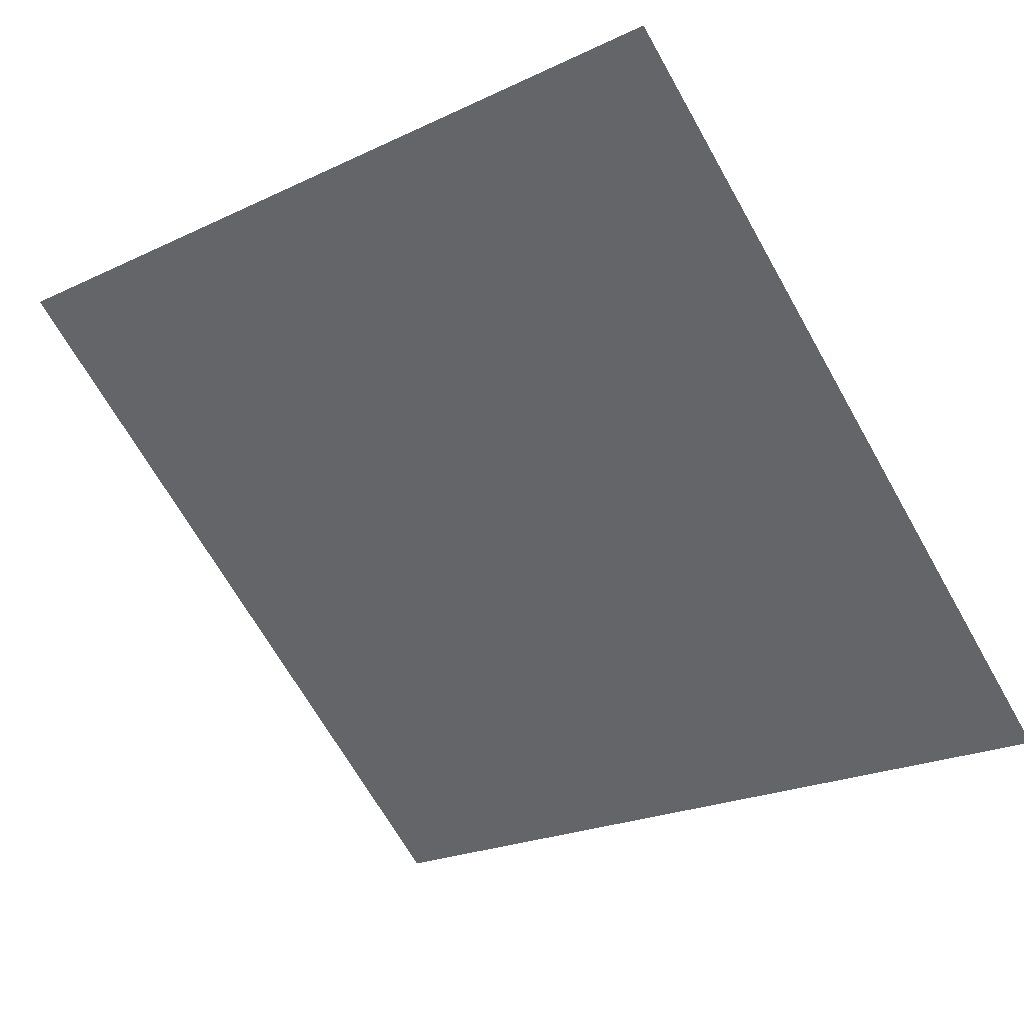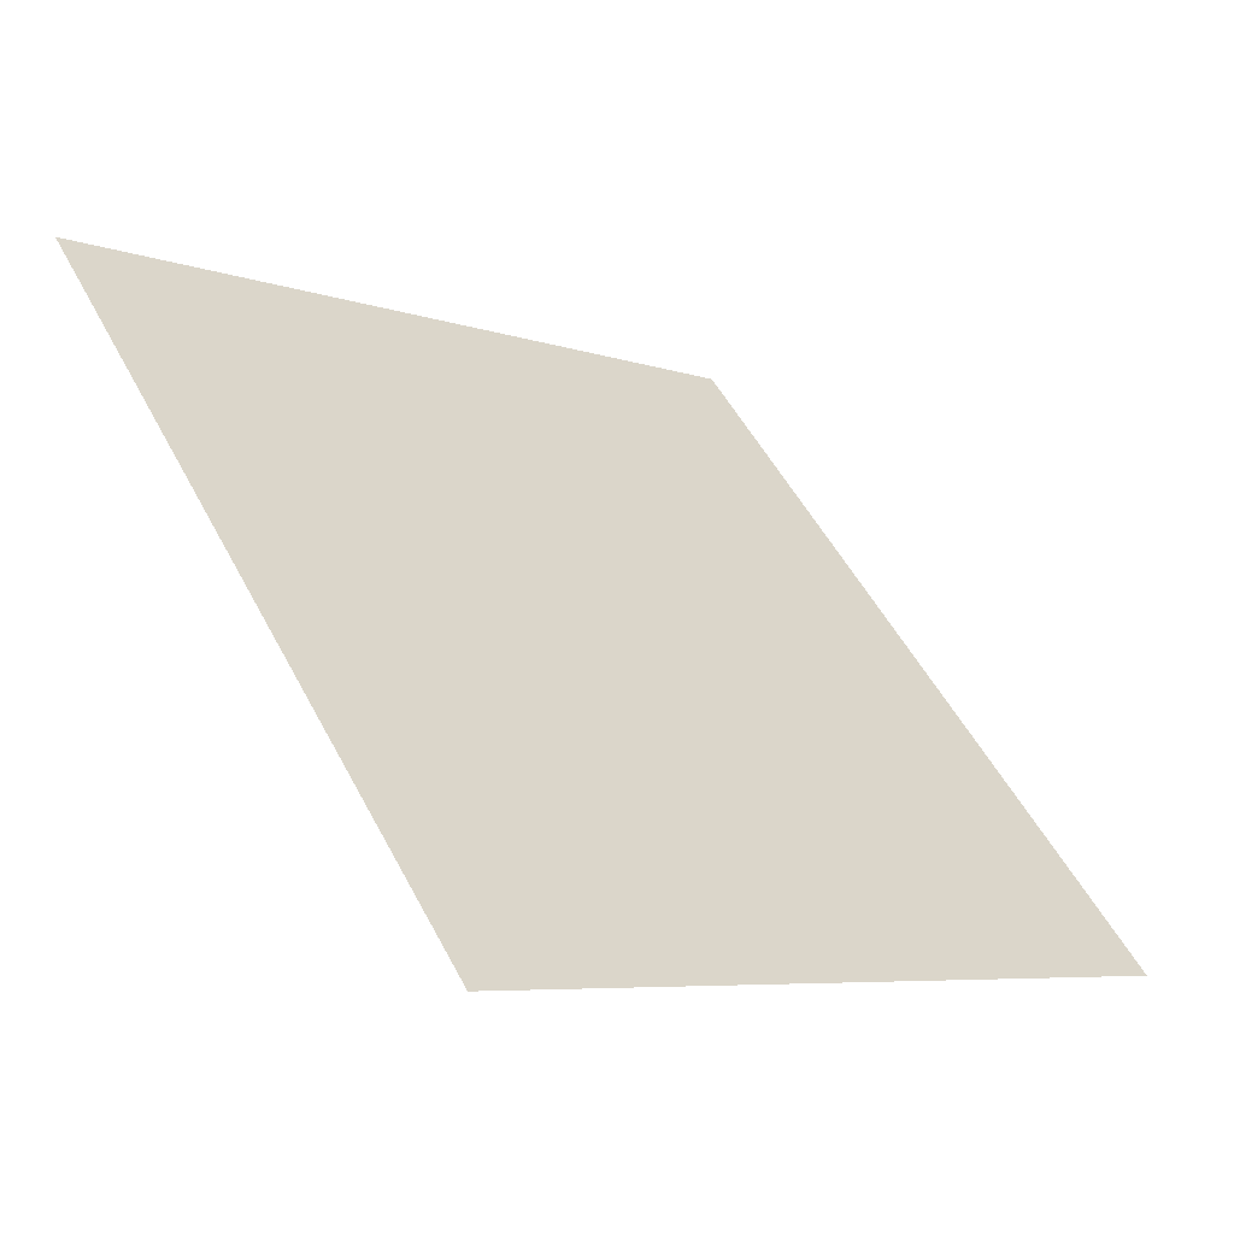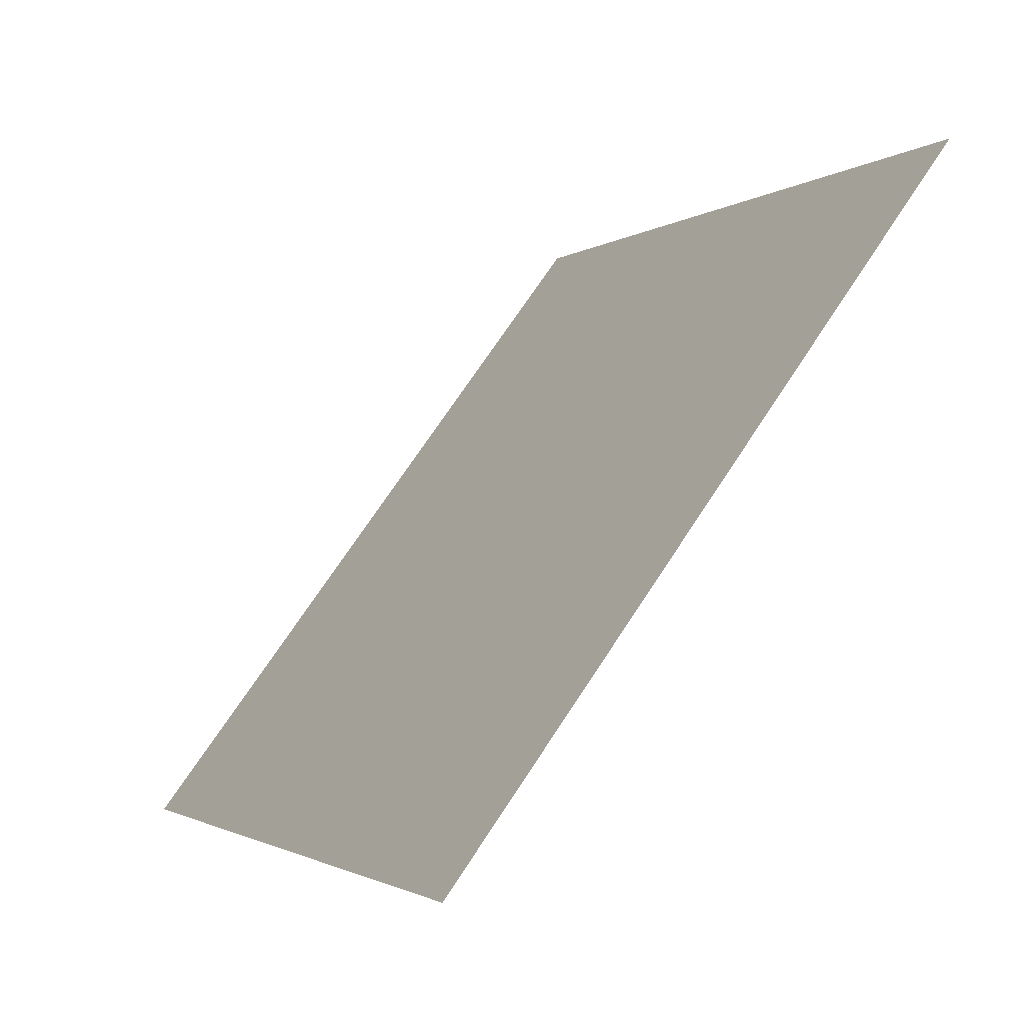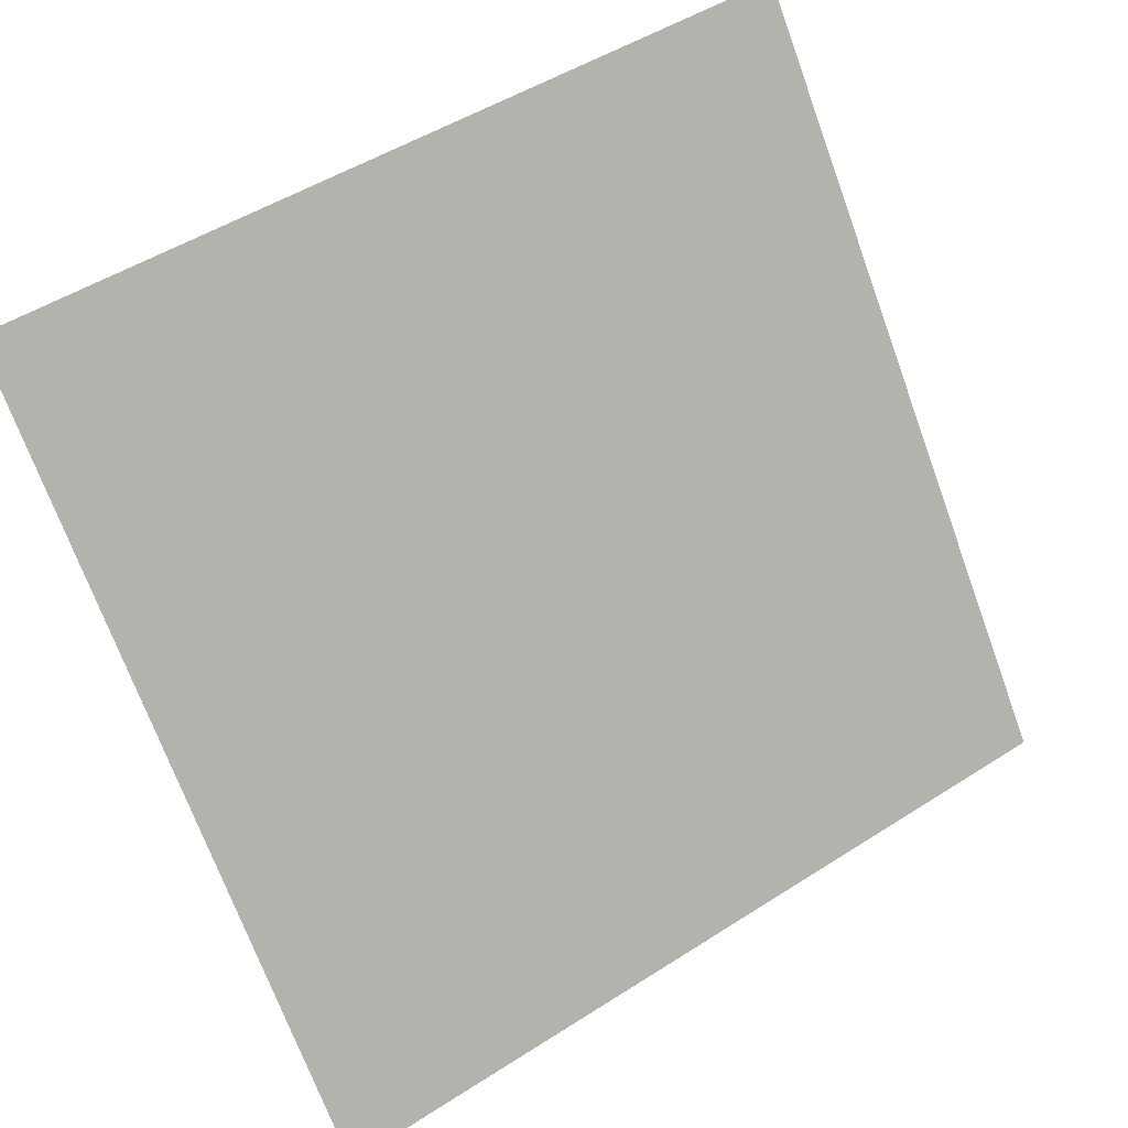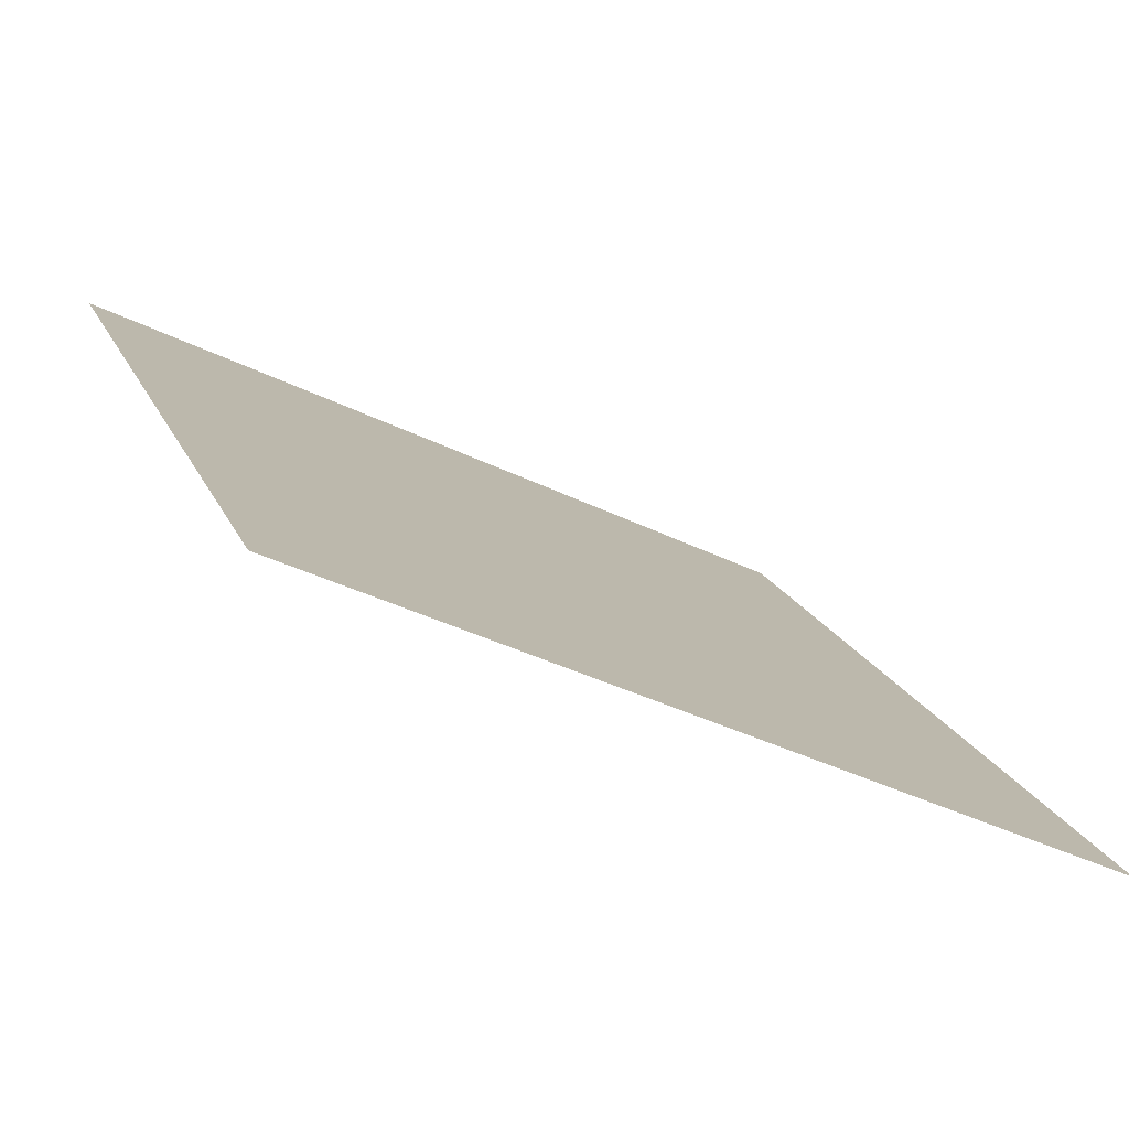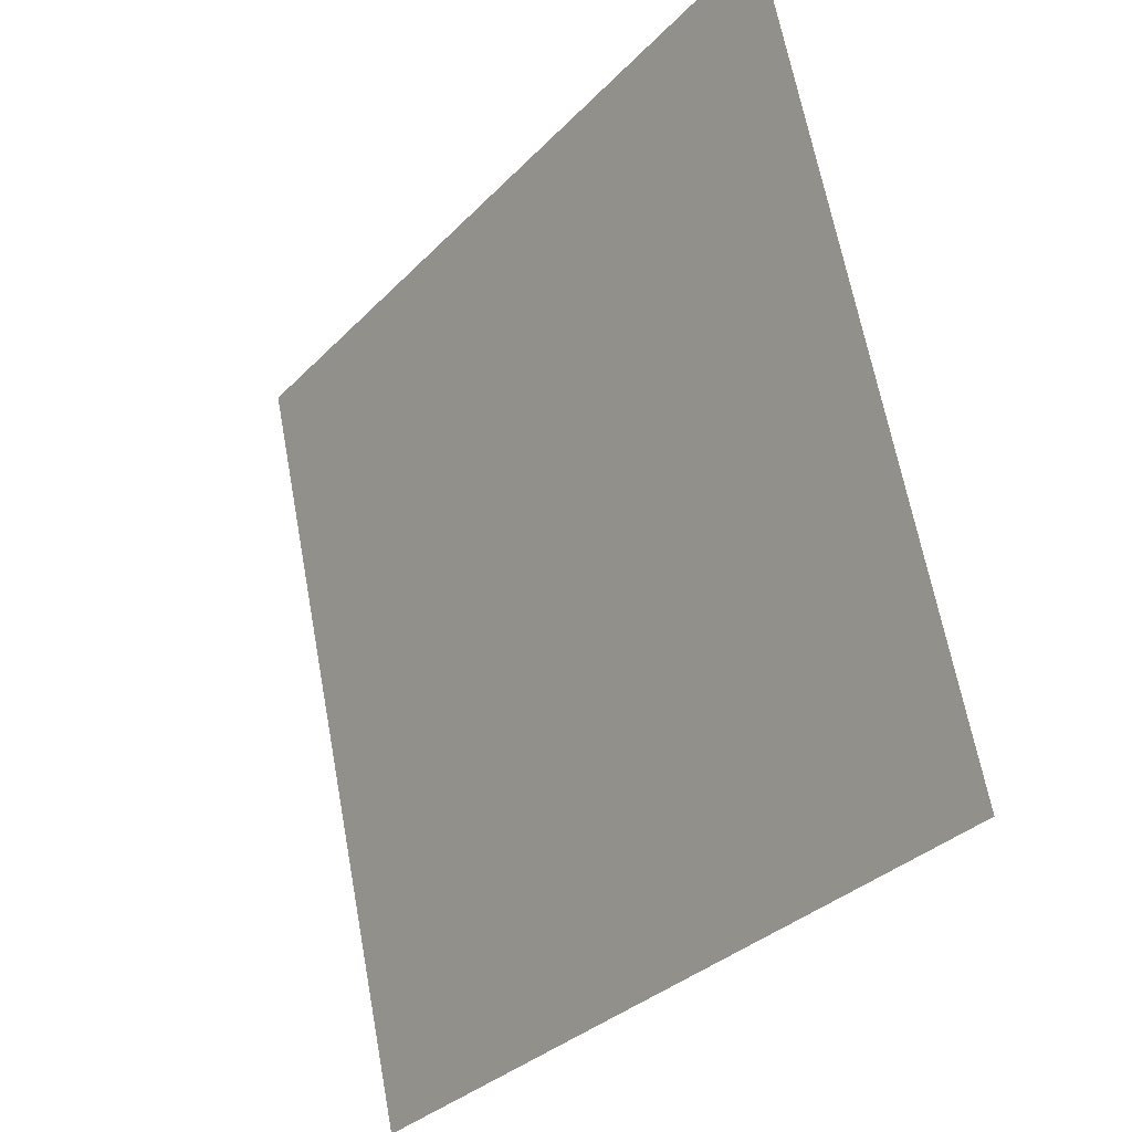
<metadata>
{"format":"obj","ext":"obj","renderer":"f3d","projection":"perspective","resolution":1024,"background":"white","views":[{"elev":-24.9,"azim":39.4,"up":"+Y"},{"elev":51.0,"azim":63.2,"up":"+Y"},{"elev":-2.4,"azim":64.3,"up":"+Z"},{"elev":50.4,"azim":-36.7,"up":"+Z"},{"elev":-38.5,"azim":-32.8,"up":"+Z"},{"elev":64.4,"azim":78.2,"up":"+Z"}]}
</metadata>
<code>
v 0.1304 0.9676 0.753
v 0.1238 0.9678 0.7531
v 0.1239 0.9717 0.7583
v 0.1305 0.9716 0.7583
f 4 3 2 1

</code>
